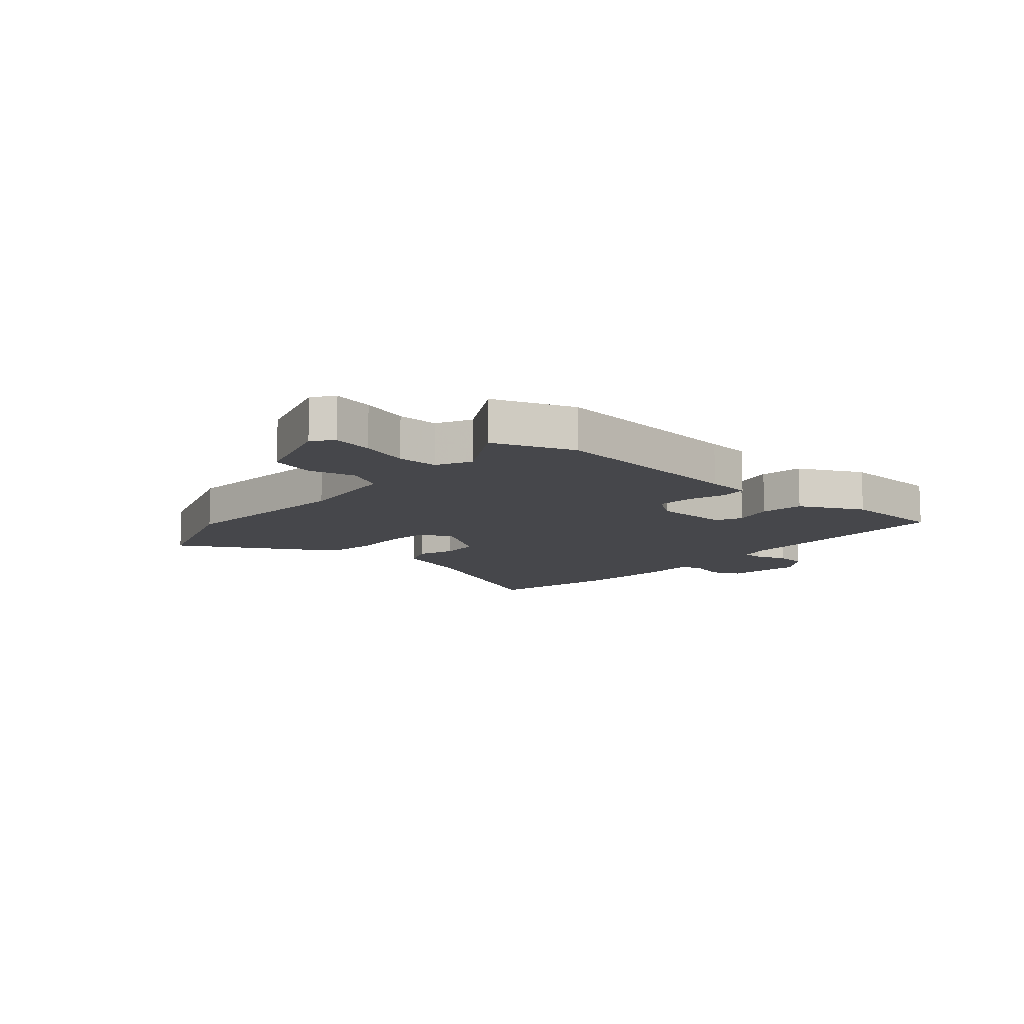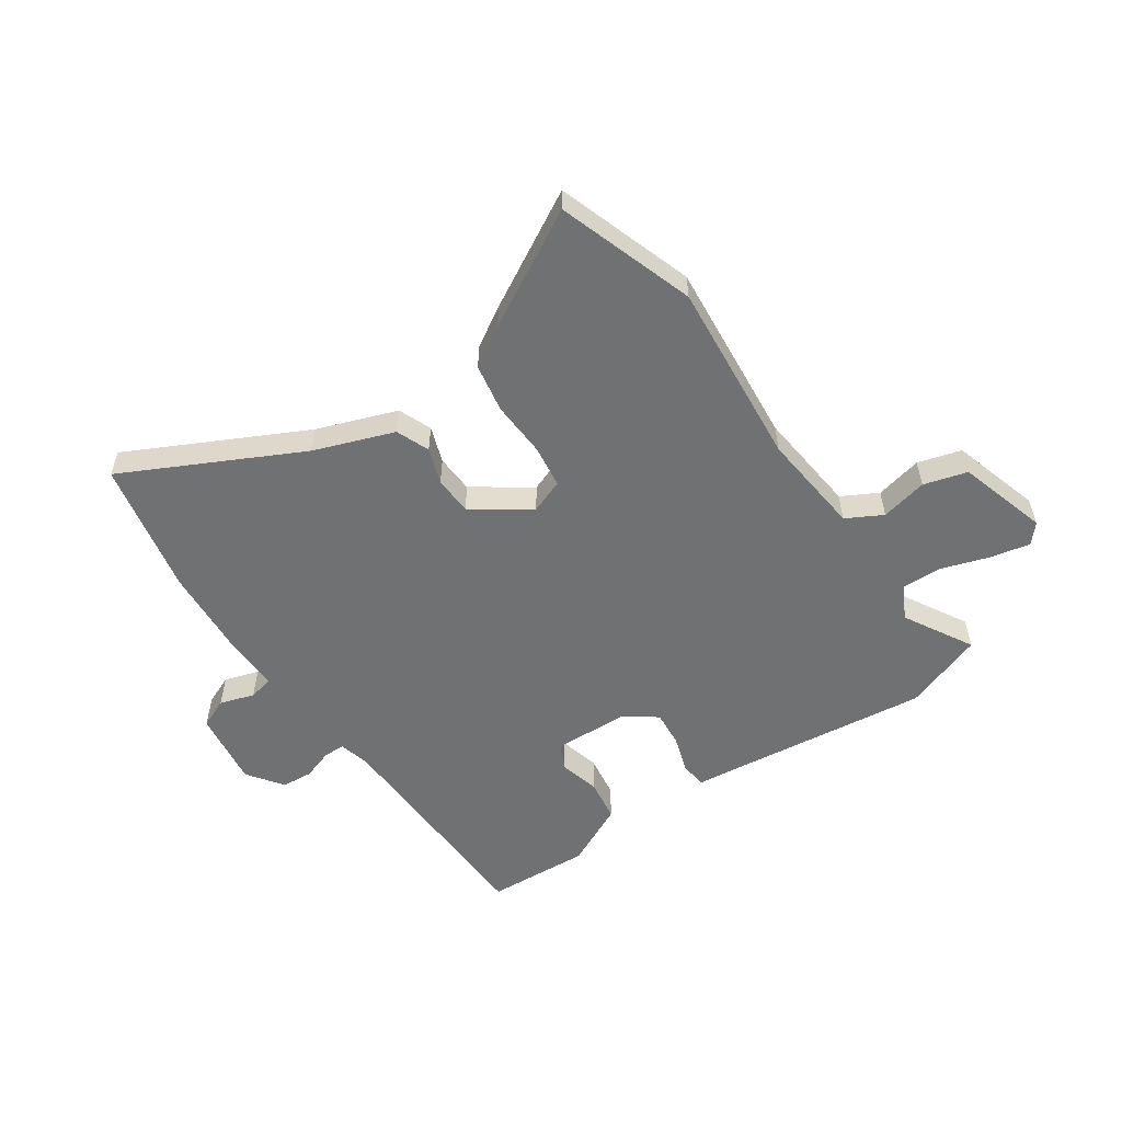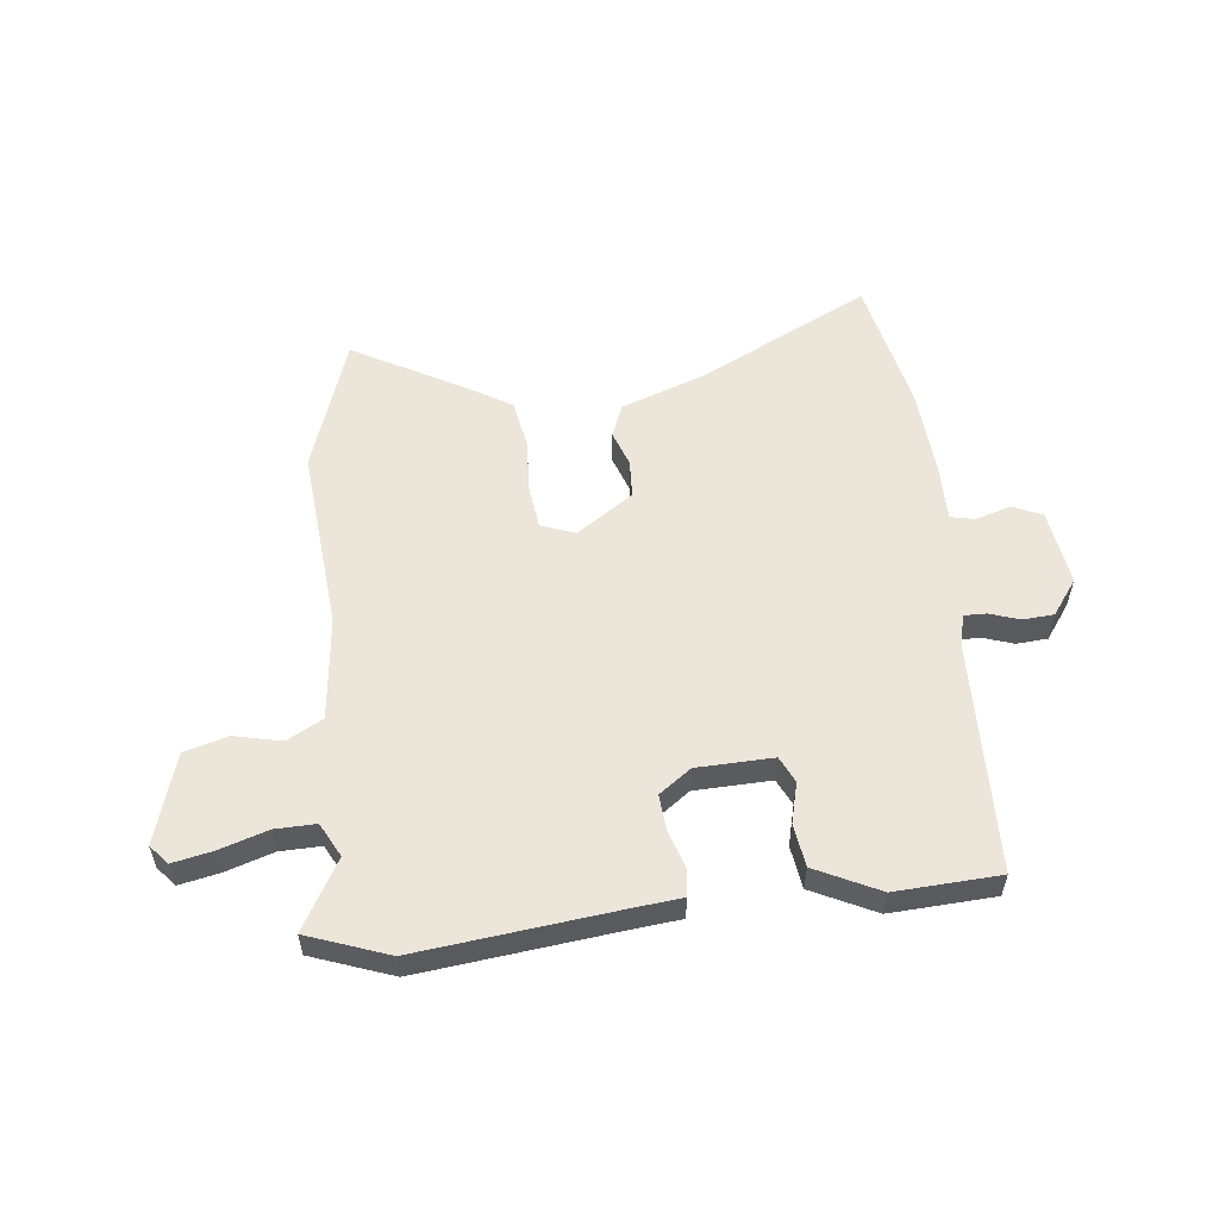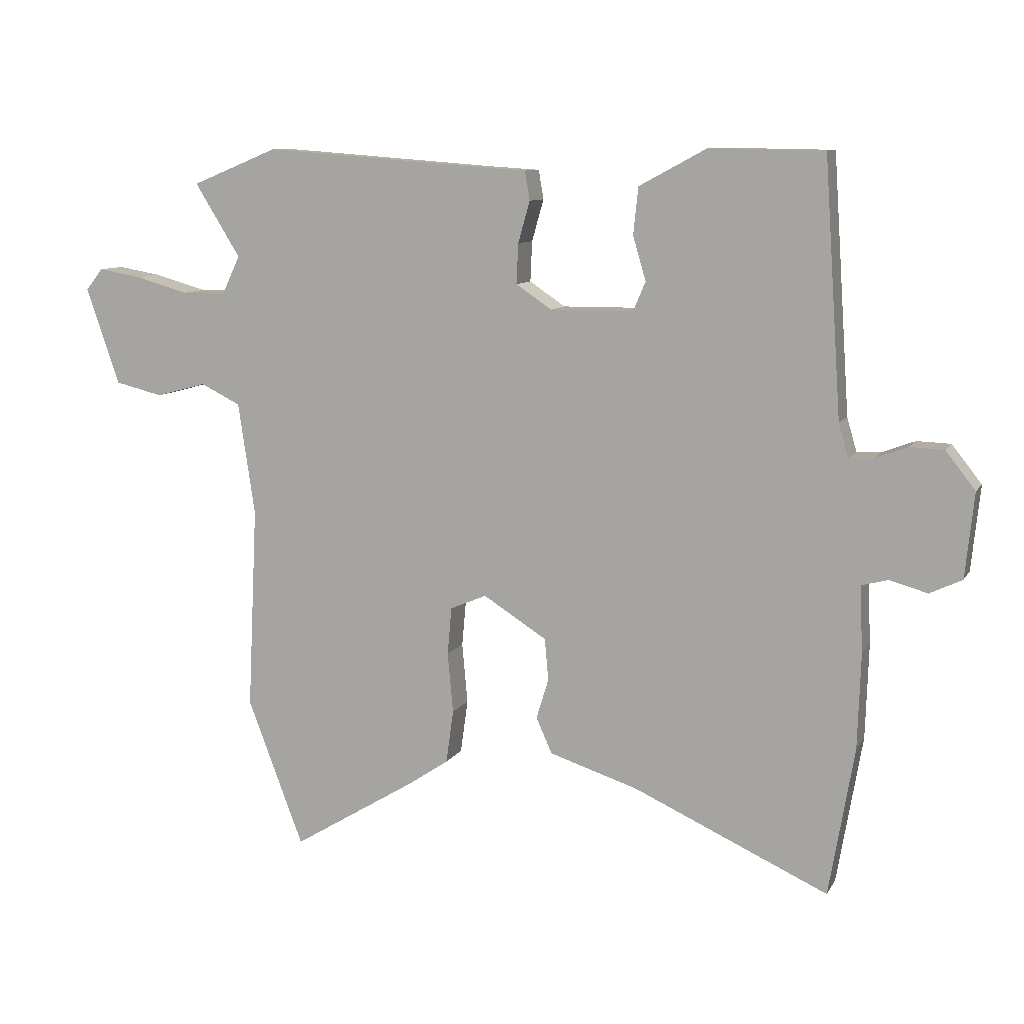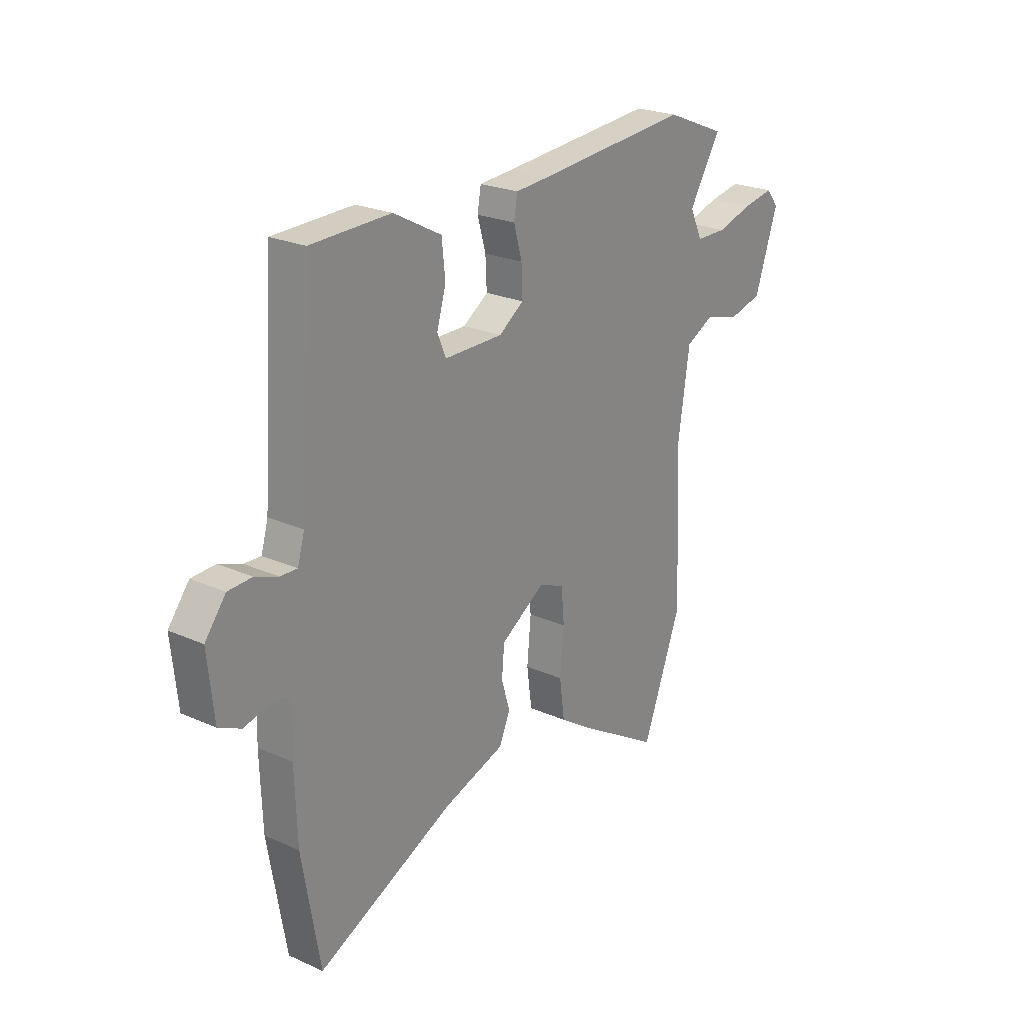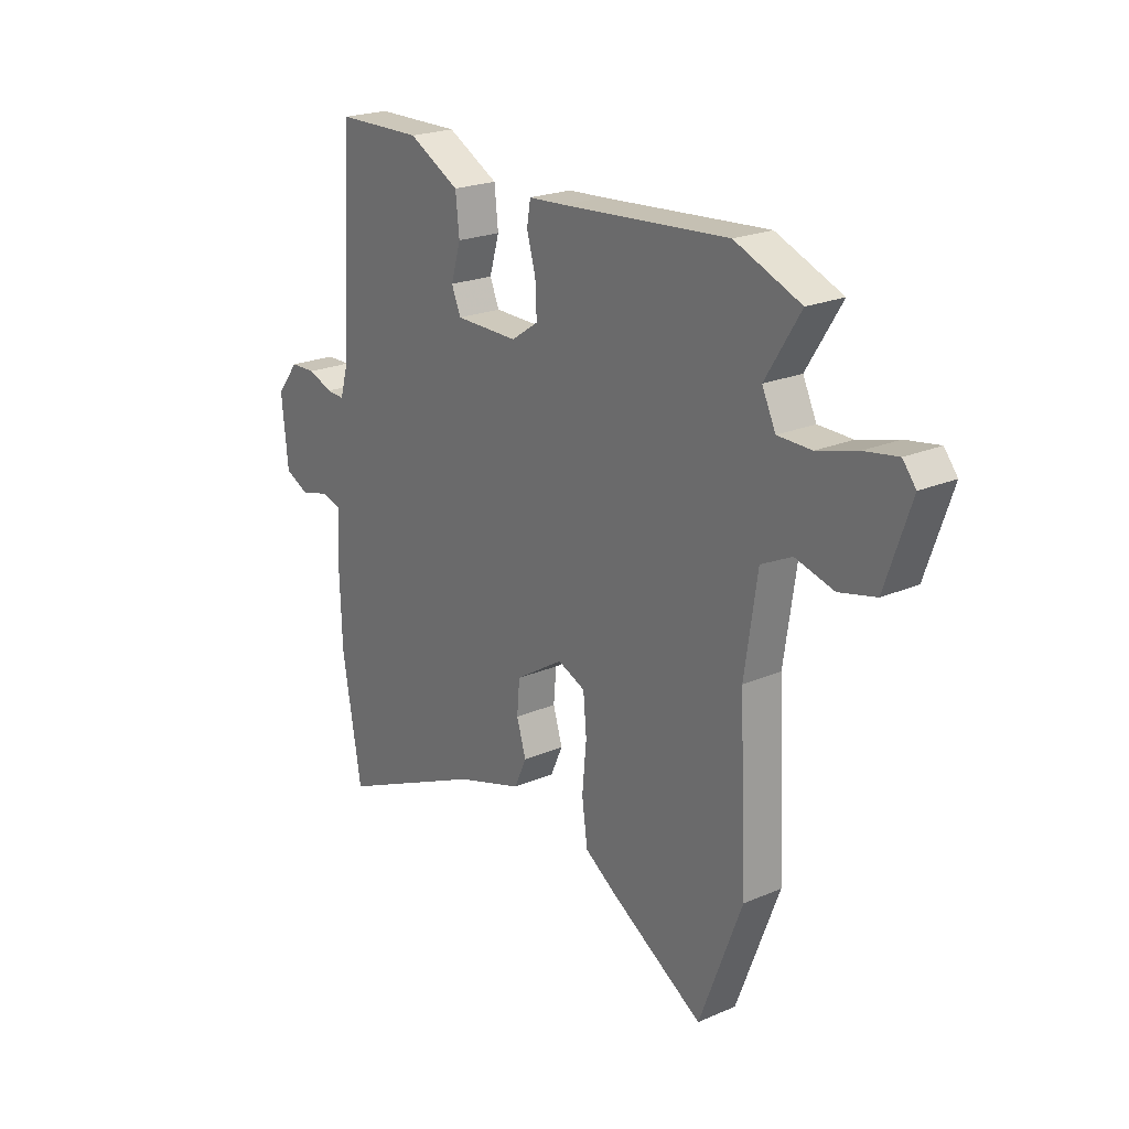
<metadata>
{"format":"obj","ext":"obj","renderer":"f3d","projection":"perspective","resolution":1024,"background":"white","views":[{"elev":-10.8,"azim":-42.9,"up":"+Y"},{"elev":-55.1,"azim":-147.9,"up":"+Y"},{"elev":55.4,"azim":-8.5,"up":"+Y"},{"elev":9.6,"azim":18.9,"up":"+Z"},{"elev":23.9,"azim":126.7,"up":"+Z"},{"elev":22.1,"azim":-126.8,"up":"+Z"}]}
</metadata>
<code>
v 0.447 0.07 0.514
v 0.475 0.07 0.102
v 0.491 0.07 0.047
v 0.53 0.07 0.049
v 0.583 0.07 0.069
v 0.638 0.07 0.067
v 0.686 0.07 0.006
v 0.672 0.07 -0.131
v 0.62 0.07 -0.156
v 0.558 0.07 -0.139
v 0.515 0.07 -0.15
v 0.52 0.07 -0.257
v 0.515 0.07 -0.412
v 0.474 0.07 -0.653
v 0.158 0.07 -0.51
v 0.014 0.07 -0.464
v -0.012 0.07 -0.406
v 0.008 0.07 -0.341
v 0.002 0.07 -0.273
v -0.101 0.07 -0.208
v -0.16 0.07 -0.233
v -0.167 0.07 -0.31
v -0.158 0.07 -0.408
v -0.17 0.07 -0.495
v -0.239 0.07 -0.541
v -0.438 0.07 -0.662
v -0.529 0.07 -0.423
v -0.513 0.07 -0.093
v -0.54 0.07 0.09
v -0.605 0.07 0.122
v -0.687 0.07 0.1
v -0.765 0.07 0.119
v -0.819 0.07 0.276
v -0.791 0.07 0.311
v -0.72 0.07 0.299
v -0.635 0.07 0.275
v -0.563 0.07 0.276
v -0.534 0.07 0.337
v -0.608 0.07 0.456
v -0.468 0.07 0.513
v -0.111 0.07 0.486
v -0.033 0.07 0.481
v -0.025 0.07 0.434
v -0.044 0.07 0.367
v -0.047 0.07 0.302
v 0.011 0.07 0.263
v 0.146 0.07 0.264
v 0.166 0.07 0.311
v 0.145 0.07 0.382
v 0.153 0.07 0.458
v 0.263 0.07 0.517
v 0.447 0 0.514
v 0.475 0 0.102
v 0.491 0 0.047
v 0.53 0 0.049
v 0.583 0 0.069
v 0.638 0 0.067
v 0.686 0 0.006
v 0.672 0 -0.131
v 0.62 0 -0.156
v 0.558 0 -0.139
v 0.515 0 -0.15
v 0.52 0 -0.257
v 0.515 0 -0.412
v 0.474 0 -0.653
v 0.158 0 -0.51
v 0.014 0 -0.464
v -0.012 0 -0.406
v 0.008 0 -0.341
v 0.002 0 -0.273
v -0.101 0 -0.208
v -0.16 0 -0.233
v -0.167 0 -0.31
v -0.158 0 -0.408
v -0.17 0 -0.495
v -0.239 0 -0.541
v -0.438 0 -0.662
v -0.529 0 -0.423
v -0.513 0 -0.093
v -0.54 0 0.09
v -0.605 0 0.122
v -0.687 0 0.1
v -0.765 0 0.119
v -0.819 0 0.276
v -0.791 0 0.311
v -0.72 0 0.299
v -0.635 0 0.275
v -0.563 0 0.276
v -0.534 0 0.337
v -0.608 0 0.456
v -0.468 0 0.513
v -0.111 0 0.486
v -0.033 0 0.481
v -0.025 0 0.434
v -0.044 0 0.367
v -0.047 0 0.302
v 0.011 0 0.263
v 0.146 0 0.264
v 0.166 0 0.311
v 0.145 0 0.382
v 0.153 0 0.458
v 0.263 0 0.517
f 48 49 50 51
f 47 48 51 1
f 41 42 43 44
f 41 44 45
f 38 39 40 41
f 37 38 41 45
f 33 34 35 36
f 31 32 33 36
f 30 31 36 37
f 29 30 37 45
f 25 26 27 28
f 22 23 24 25
f 21 22 25 28
f 20 21 28 29
f 15 16 17 18
f 15 18 19
f 14 15 19
f 11 12 13 14
f 11 14 19
f 10 11 19 20
f 8 9 10
f 7 8 10
f 4 5 6 7
f 3 4 7 10
f 47 1 2
f 46 47 2 3
f 29 45 46
f 20 29 46
f 3 10 20 46
f 102 101 100 99
f 52 102 99 98
f 95 94 93 92
f 96 95 92
f 92 91 90 89
f 96 92 89 88
f 87 86 85 84
f 87 84 83 82
f 88 87 82 81
f 96 88 81 80
f 79 78 77 76
f 76 75 74 73
f 79 76 73 72
f 80 79 72 71
f 69 68 67 66
f 70 69 66
f 70 66 65
f 65 64 63 62
f 70 65 62
f 71 70 62 61
f 61 60 59
f 61 59 58
f 58 57 56 55
f 61 58 55 54
f 53 52 98
f 54 53 98 97
f 97 96 80
f 97 80 71
f 97 71 61 54
f 1 52 53 2
f 2 53 54 3
f 3 54 55 4
f 4 55 56 5
f 5 56 57 6
f 6 57 58 7
f 7 58 59 8
f 8 59 60 9
f 9 60 61 10
f 10 61 62 11
f 11 62 63 12
f 12 63 64 13
f 13 64 65 14
f 14 65 66 15
f 15 66 67 16
f 16 67 68 17
f 17 68 69 18
f 18 69 70 19
f 19 70 71 20
f 20 71 72 21
f 21 72 73 22
f 22 73 74 23
f 23 74 75 24
f 24 75 76 25
f 25 76 77 26
f 26 77 78 27
f 27 78 79 28
f 28 79 80 29
f 29 80 81 30
f 30 81 82 31
f 31 82 83 32
f 32 83 84 33
f 33 84 85 34
f 34 85 86 35
f 35 86 87 36
f 36 87 88 37
f 37 88 89 38
f 38 89 90 39
f 39 90 91 40
f 40 91 92 41
f 41 92 93 42
f 42 93 94 43
f 43 94 95 44
f 44 95 96 45
f 45 96 97 46
f 46 97 98 47
f 47 98 99 48
f 48 99 100 49
f 49 100 101 50
f 50 101 102 51
f 51 102 52 1

</code>
